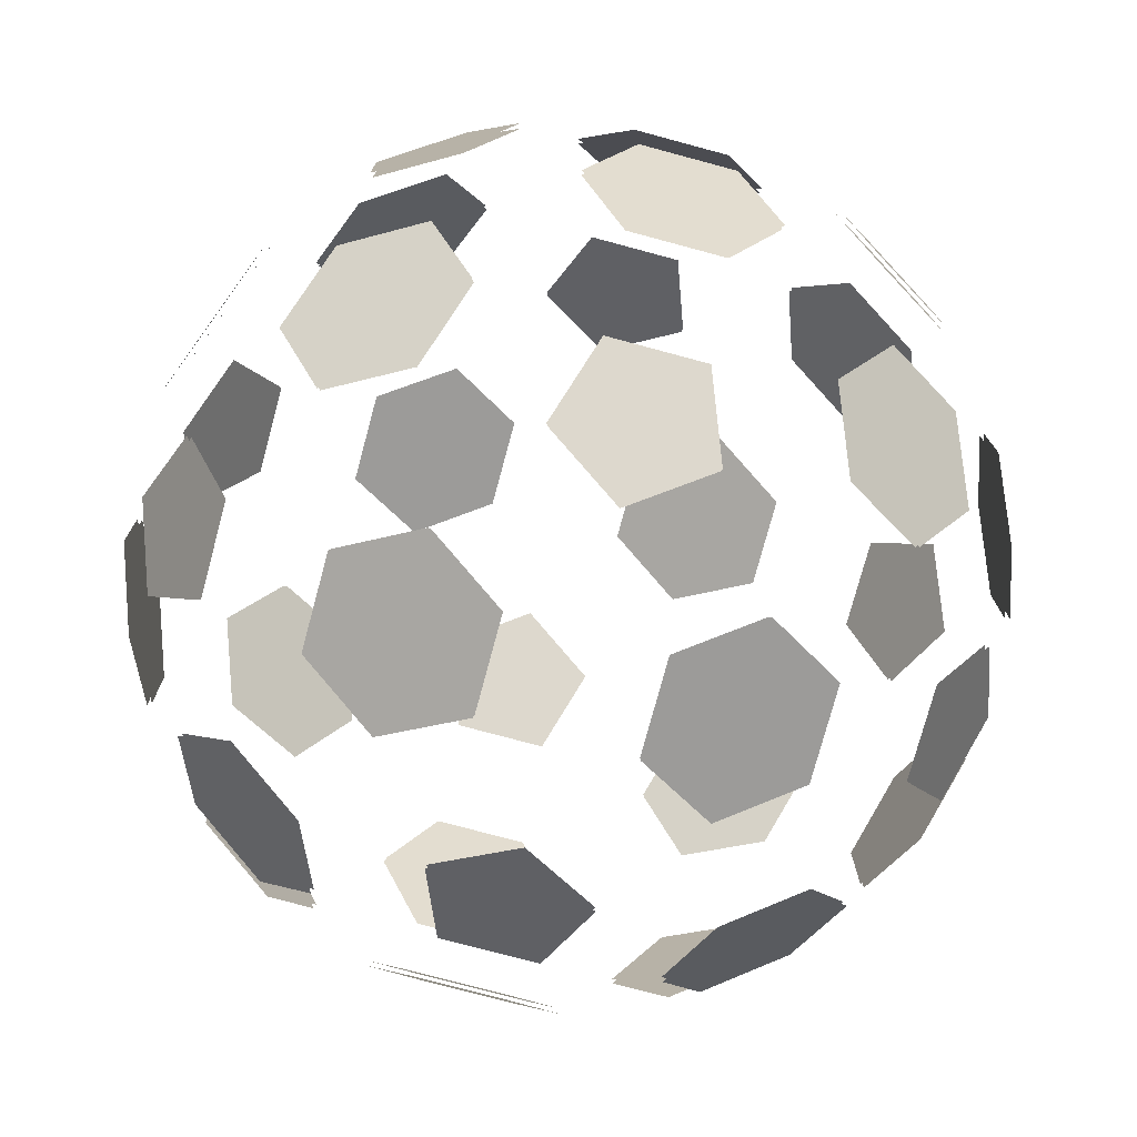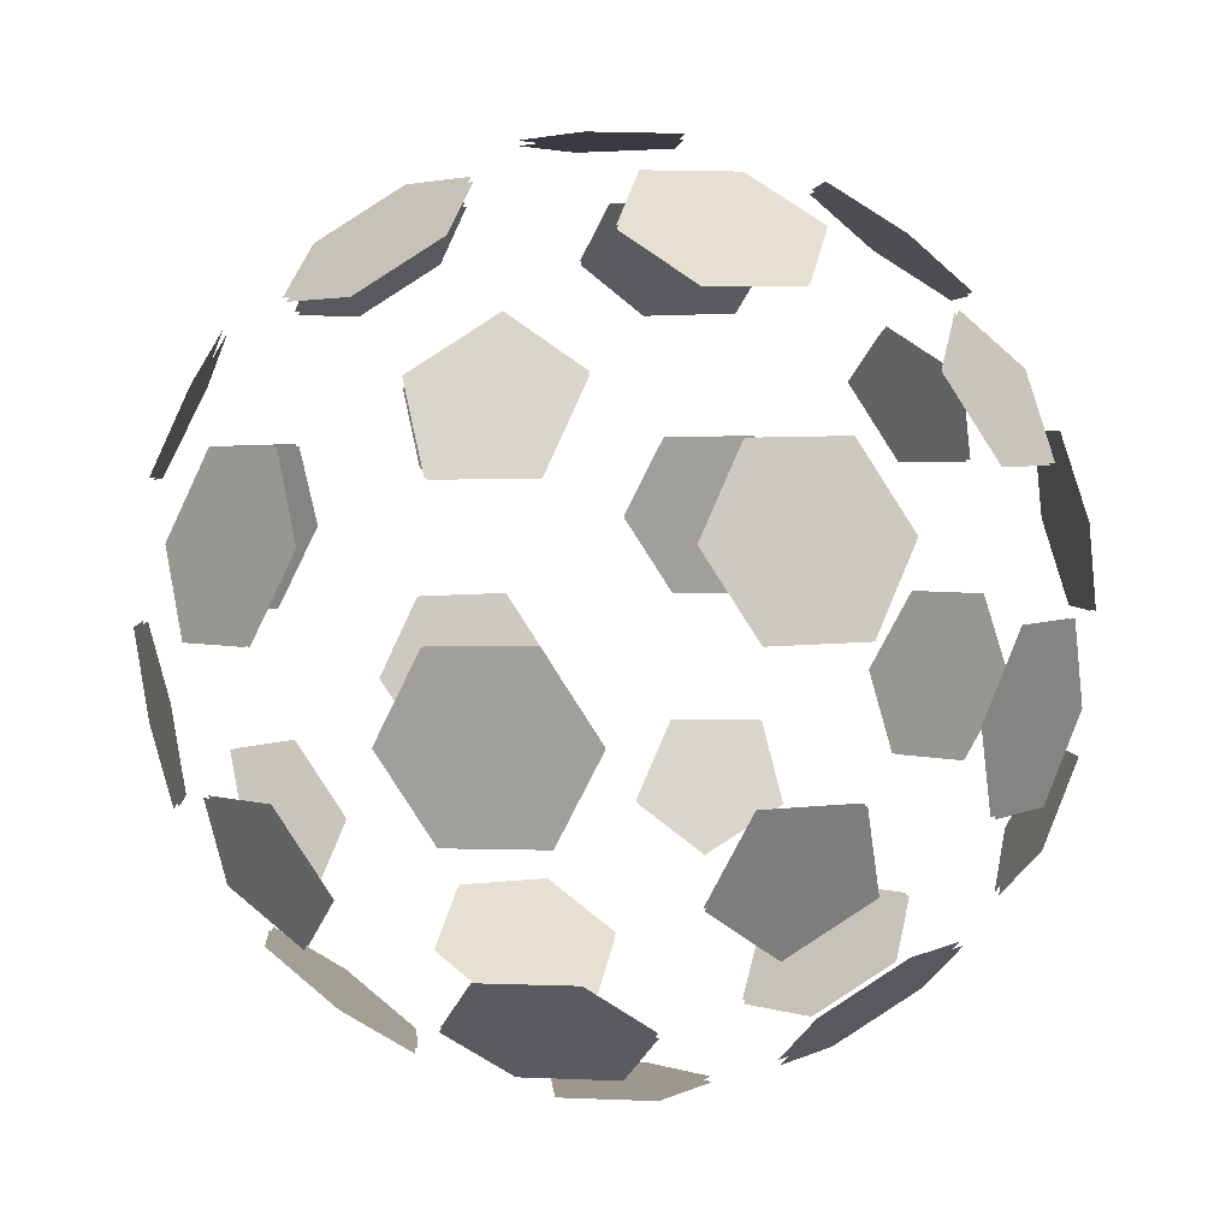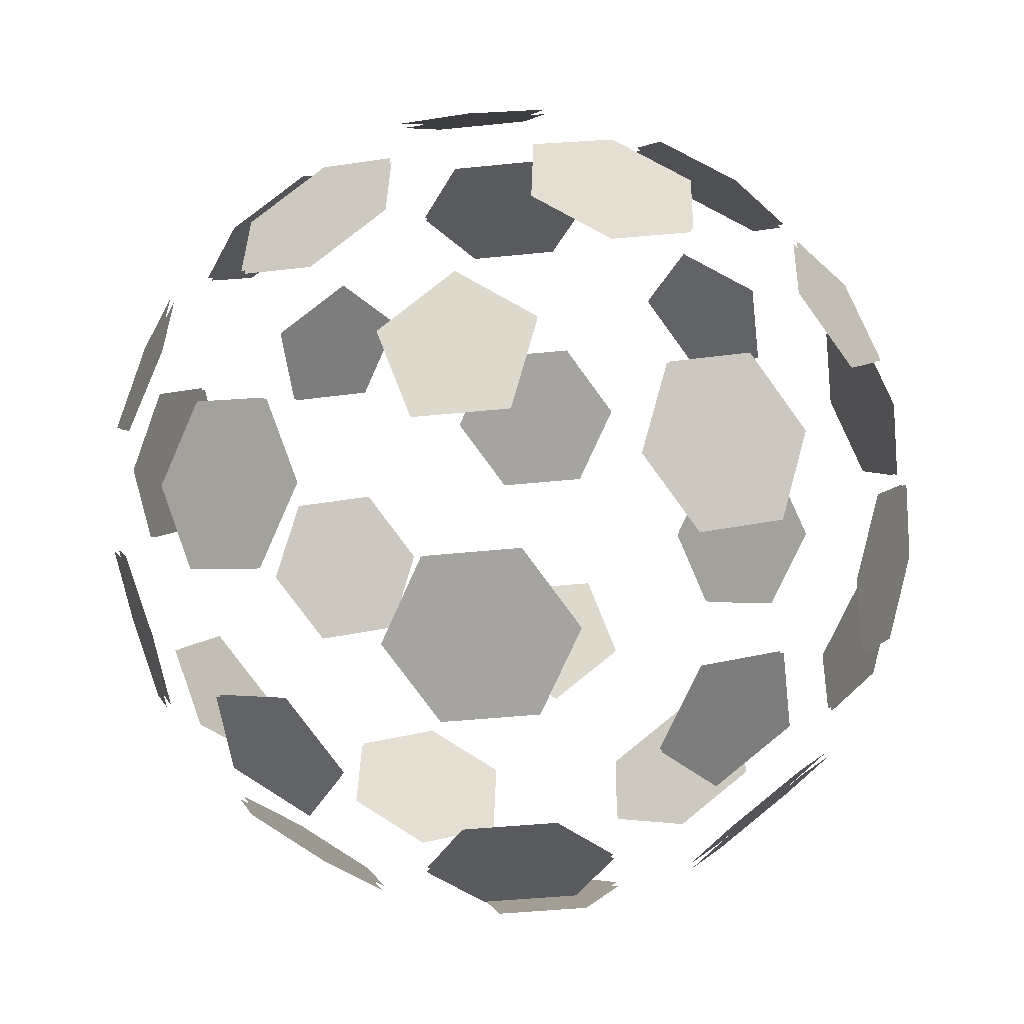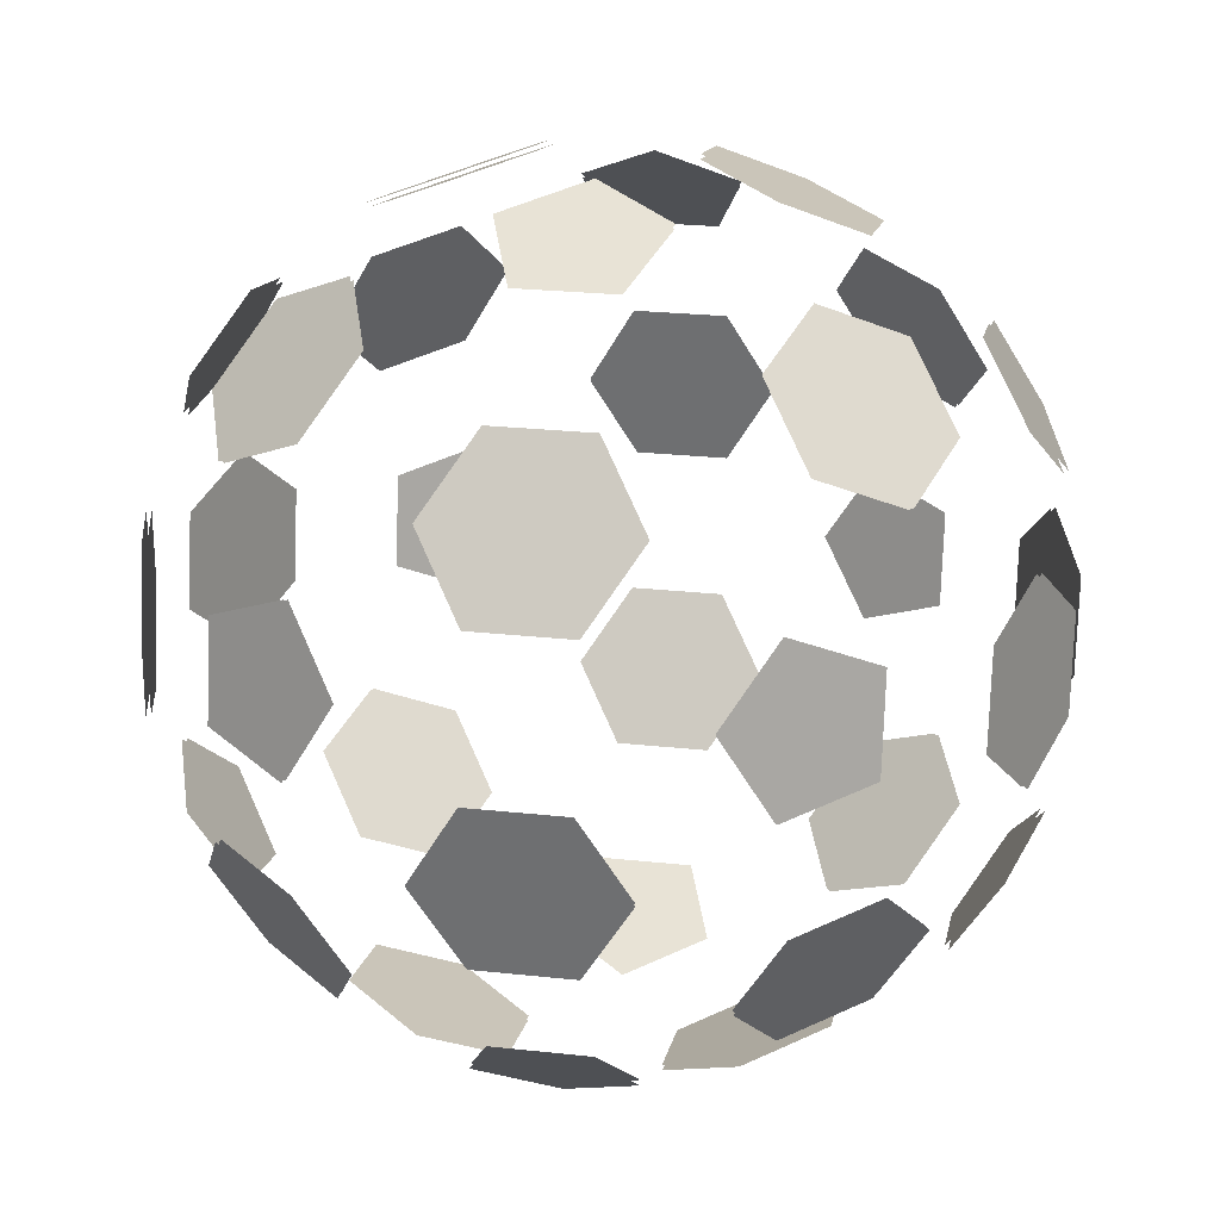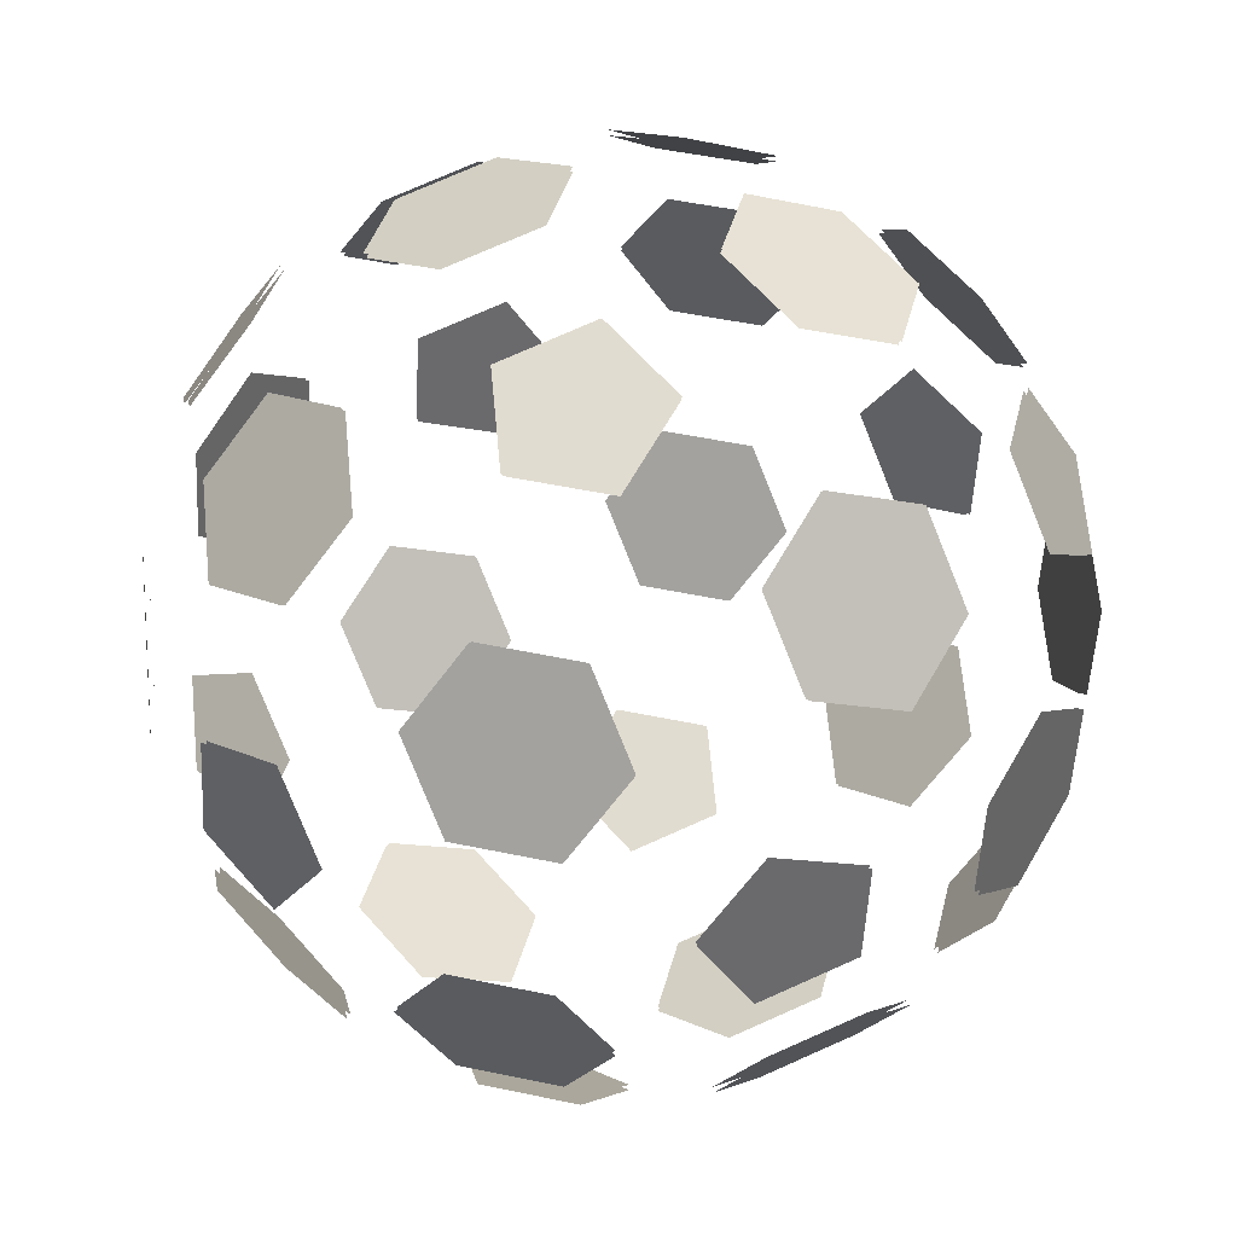
<metadata>
{"format":"obj","ext":"obj","renderer":"f3d","projection":"perspective","resolution":1024,"background":"white","views":[{"elev":54.4,"azim":-58.9,"up":"+Y"},{"elev":-55.7,"azim":64.0,"up":"+Y"},{"elev":13.5,"azim":-19.7,"up":"+Z"},{"elev":-11.1,"azim":55.5,"up":"+Z"},{"elev":-12.5,"azim":-62.4,"up":"+Y"}]}
</metadata>
<code>
g S01_Inside_Motion01
v 0.1476 7.513 -3.286
v -0.6375 6.771 -4.773
v -2.437 6.401 -4.773
v -3.451 6.771 -3.286
v -0.8665 7.883 -1.8
v -2.666 7.513 -1.8
v 4.154 6.771 -1.503
v 2.484 7.513 -1.692
v 1.47 7.883 -0.2058
v 4.81 6.401 0.1726
v 2.126 7.513 1.47
v 3.796 6.771 1.659
v -4.258 5.419 4.049
v -5.499 4.078 4.239
v -5.223 2.737 5.463
v -3.705 2.737 6.499
v -2.741 5.419 5.085
v -2.464 4.078 6.309
v -0.2359 7.635 2.421
v -0.8918 8.006 0.746
v -2.691 7.635 0.746
v -3.147 7.035 2.421
v -1.63 7.035 3.457
v -5.544 -0.03393 5.935
v -6.159 -1.604 5.205
v -5.256 -3.174 5.512
v -4.027 -0.03393 6.97
v -3.738 -3.174 6.547
v -3.124 -1.604 7.276
v -4.595 -5.438 4.544
v -4.348 -6.638 3.175
v -2.678 -7.379 3.364
v -1.893 -6.638 4.85
v -3.078 -5.438 5.579
v -0.7221 2.63 7.48
v -1.963 1.289 7.669
v -1.06 -0.2808 7.975
v 0.739 0.08985 7.975
v 0.9479 1.889 7.669
v 1.424 6.589 4.049
v 0.02991 5.989 5.085
v 0.3062 4.648 6.309
v 1.976 3.907 6.499
v 3.094 5.848 4.239
v 3.37 4.507 5.463
v -0.5524 -2.746 7.568
v -1.167 -4.316 6.838
v 0.01812 -5.515 6.109
v 1.247 -2.375 7.568
v 1.817 -5.144 6.109
v 2.432 -3.574 6.838
v 3.367 1.489 6.97
v 3.158 -0.3099 7.276
v 4.343 -1.509 6.547
v 4.761 2.089 5.935
v 5.737 -0.9096 5.512
v 5.945 0.8896 5.205
v 4.017 -5.42 4.85
v 5.031 -5.791 3.364
v 6.272 -4.45 3.175
v 4.631 -3.85 5.579
v 6.025 -3.25 4.544
v -0.3864 -8.103 2.515
v 0.6277 -8.474 1.028
v 2.427 -8.103 1.028
v 3.212 -7.362 2.515
v 0.3986 -7.362 4.001
v 2.198 -6.991 4.001
v -5.049 -6.991 -0.9444
v -4.035 -7.362 -2.431
v -2.365 -8.103 -2.241
v -1.709 -8.474 -0.5659
v -4.393 -7.362 0.731
v -2.723 -8.103 0.9202
v -0.002969 -8.226 -3.193
v 1.391 -7.626 -4.229
v 2.908 -7.626 -3.193
v 0.653 -8.597 -1.518
v 2.452 -8.226 -1.518
v 5.358 -6.439 0.9202
v 4.573 -7.18 -0.5659
v 5.029 -6.58 -2.241
v 6.27 -5.239 -2.431
v 6.599 -5.098 0.731
v 7.055 -4.498 -0.9444
v 7.298 -1.48 3.223
v 7.545 -2.68 1.854
v 8.001 -2.08 0.1786
v 8.21 -0.2809 -0.1276
v 7.507 0.3188 2.917
v 7.963 0.9186 1.242
v 5.526 3.859 4.268
v 6.711 2.66 3.538
v 7.167 3.259 1.863
v 6.264 4.829 1.557
v 5.25 5.2 3.043
v 7.77 -2.48 -2.328
v 6.985 -3.221 -3.815
v 6.709 -1.88 -5.039
v 7.979 -0.6807 -2.635
v 7.323 -0.31 -4.31
v 7.538 2.984 -0.6442
v 7.785 1.784 -2.013
v 7.129 2.155 -3.689
v 6.226 3.725 -3.995
v 6.635 4.554 -0.9503
v 5.979 4.924 -2.626
v 2.502 -6.009 -5.857
v 2.226 -4.668 -7.081
v 3.467 -3.327 -7.27
v 4.019 -6.009 -4.821
v 4.984 -3.327 -6.235
v 5.26 -4.668 -5.01
v -3.333 -6.439 -5.01
v -3.609 -5.098 -6.235
v -2.215 -4.498 -7.27
v -1.663 -7.18 -4.821
v -0.545 -5.239 -7.081
v -0.2687 -6.58 -5.857
v 0.4833 -3.221 -8.251
v -1.187 -2.48 -8.441
v -0.9778 -0.6807 -8.747
v 0.8214 -0.31 -8.747
v 1.724 -1.88 -8.441
v -5.765 -4.45 -5.039
v -5.489 -5.791 -3.815
v -6.503 -5.42 -2.328
v -7.406 -3.85 -2.635
v -6.95 -3.25 -4.31
v -6.873 -5.144 0.1786
v -6.218 -5.515 1.854
v -6.465 -4.316 3.223
v -7.776 -3.574 -0.1276
v -7.368 -2.746 2.917
v -8.024 -2.375 1.242
v -8.218 0.08985 1.863
v -7.562 -0.2808 3.538
v -6.947 1.289 4.268
v -8.009 1.889 1.557
v -7.224 2.63 3.043
v -6.838 4.507 -1.503
v -7.294 3.907 0.1726
v -6.509 4.648 1.659
v -5.597 5.848 -1.692
v -5.268 5.989 1.47
v -4.812 6.589 -0.2058
v 4.357 4.848 -5.316
v 2.839 4.848 -6.351
v 1.654 6.047 -5.622
v 2.439 6.788 -4.136
v 4.11 6.047 -3.947
v 3.788 -0.5569 -7.742
v 2.885 1.013 -8.048
v 3.5 2.583 -7.319
v 5.017 2.583 -6.283
v 5.306 -0.5569 -6.706
v 5.92 1.013 -5.977
v -1.486 1.784 -8.339
v -2.67 2.984 -7.61
v -2.056 4.554 -6.881
v -0.257 4.924 -6.881
v 0.3136 2.155 -8.339
v 0.9279 3.725 -7.61
v -4.87 3.259 -6.351
v -6.264 2.66 -5.316
v -6.511 3.859 -3.947
v -4.256 4.829 -5.622
v -5.27 5.2 -4.136
v -7.746 -0.9096 -3.689
v -8.202 -1.509 -2.013
v -8.449 -0.3099 -0.6442
v -7.537 0.8896 -3.995
v -8.24 1.489 -0.9503
v -7.784 2.089 -2.626
v -4.999 -2.68 -6.706
v -6.184 -1.48 -5.977
v -5.975 0.3188 -6.283
v -4.582 0.9185 -7.319
v -3.606 -2.08 -7.742
v -3.397 -0.2809 -8.048
v -3.413 6.69 -3.253
v -2.41 6.324 -4.722
v -0.6315 6.69 -4.722
v 0.1445 7.423 -3.253
v -2.637 7.423 -1.784
v -0.858 7.79 -1.784
v 1.452 7.79 -0.2079
v 2.454 7.423 -1.677
v 4.105 6.69 -1.49
v 4.754 6.324 0.1663
v 2.1 7.423 1.448
v 3.751 6.69 1.635
v -5.164 2.702 5.396
v -5.437 4.028 4.186
v -4.211 5.353 3.999
v -3.664 2.702 6.42
v -2.711 5.353 5.022
v -2.437 4.028 6.233
v -3.112 6.952 2.389
v -2.662 7.544 0.7331
v -0.8829 7.911 0.7331
v -0.2345 7.544 2.389
v -1.612 6.952 3.413
v -5.197 -3.141 5.444
v -6.09 -1.589 5.141
v -5.482 -0.03692 5.862
v -3.982 -0.03692 6.886
v -3.697 -3.141 6.468
v -3.09 -1.589 7.189
v -2.649 -7.298 3.321
v -4.3 -6.565 3.134
v -4.544 -5.379 4.488
v -1.873 -6.565 4.79
v -3.044 -5.379 5.511
v -1.049 -0.281 7.879
v -1.942 1.271 7.577
v -0.7152 2.597 7.39
v 0.7292 0.08544 7.879
v 0.9357 1.864 7.577
v 0.3013 4.592 6.233
v 0.0282 5.917 5.022
v 1.406 6.51 3.999
v 1.952 3.859 6.42
v 3.057 5.777 4.186
v 3.33 4.452 5.396
v 0.01654 -5.455 6.035
v -1.155 -4.27 6.756
v -0.5475 -2.718 7.477
v 1.231 -2.351 7.477
v 1.795 -5.089 6.035
v 2.402 -3.537 6.756
v 4.292 -1.495 6.468
v 3.12 -0.3097 7.189
v 3.327 1.469 6.886
v 4.705 2.062 5.862
v 5.67 -0.9026 5.444
v 5.876 0.876 5.141
v 6.199 -4.402 3.134
v 4.972 -5.728 3.321
v 3.969 -5.362 4.79
v 4.577 -3.809 5.511
v 5.955 -3.217 4.488
v 3.174 -7.281 2.481
v 2.398 -8.014 1.012
v 0.6192 -8.38 1.012
v -0.3834 -8.014 2.481
v 2.171 -6.915 3.951
v 0.3927 -7.281 3.951
v -2.339 -8.014 -2.22
v -3.99 -7.281 -2.407
v -4.992 -6.915 -0.938
v -1.691 -8.38 -0.5639
v -4.344 -7.281 0.7182
v -2.693 -8.014 0.9052
v 2.874 -7.542 -3.161
v 1.374 -7.542 -4.185
v -0.004297 -8.135 -3.161
v 2.423 -8.135 -1.505
v 0.6441 -8.502 -1.505
v 4.97 -6.508 -2.22
v 4.519 -7.101 -0.5639
v 5.295 -6.368 0.9052
v 6.197 -5.183 -2.407
v 6.522 -5.043 0.7182
v 6.973 -4.45 -0.938
v 7.908 -2.06 0.1721
v 7.458 -2.653 1.828
v 7.213 -1.467 3.182
v 8.115 -0.2811 -0.1305
v 7.42 0.3118 2.879
v 7.871 0.9047 1.223
v 7.084 3.219 1.837
v 6.633 2.626 3.493
v 5.462 3.812 4.214
v 6.191 4.771 1.535
v 5.189 5.137 3.004
v 6.631 -1.862 -4.986
v 6.904 -3.188 -3.775
v 7.68 -2.455 -2.306
v 7.886 -0.6763 -2.609
v 7.238 -0.3099 -4.265
v 7.046 2.127 -3.651
v 7.694 1.76 -1.995
v 7.45 2.946 -0.6412
v 6.153 3.679 -3.954
v 6.557 4.498 -0.9439
v 5.909 4.865 -2.6
v 3.426 -3.293 -7.192
v 2.199 -4.618 -7.005
v 2.472 -5.944 -5.794
v 3.972 -5.944 -4.77
v 4.926 -3.293 -6.168
v 5.199 -4.618 -4.957
v -2.191 -4.45 -7.192
v -3.569 -5.043 -6.168
v -3.296 -6.368 -4.957
v -1.645 -7.101 -4.77
v -0.5401 -5.183 -7.005
v -0.267 -6.508 -5.794
v -0.968 -0.6763 -8.651
v -1.175 -2.455 -8.348
v 0.4764 -3.188 -8.161
v 0.8106 -0.3099 -8.651
v 1.703 -1.862 -8.348
v -6.43 -5.362 -2.306
v -5.427 -5.728 -3.775
v -5.701 -4.402 -4.986
v -7.323 -3.809 -2.609
v -6.872 -3.217 -4.265
v -6.392 -4.27 3.182
v -6.148 -5.455 1.828
v -6.796 -5.089 0.1721
v -7.689 -3.537 -0.1305
v -7.285 -2.718 2.879
v -7.933 -2.351 1.223
v -6.869 1.271 4.214
v -7.477 -0.281 3.493
v -8.125 0.08544 1.837
v -7.919 1.864 1.535
v -7.142 2.597 3.004
v -6.436 4.592 1.635
v -7.212 3.859 0.1662
v -6.761 4.452 -1.49
v -5.534 5.777 -1.677
v -5.209 5.917 1.448
v -4.758 6.51 -0.2079
v 1.634 5.974 -5.562
v 2.805 4.789 -6.283
v 4.305 4.789 -5.259
v 2.41 6.707 -4.093
v 4.061 5.974 -3.906
v 3.458 2.55 -7.239
v 2.851 0.9982 -7.96
v 3.744 -0.5539 -7.658
v 4.958 2.55 -6.216
v 5.244 -0.5539 -6.634
v 5.851 0.9982 -5.913
v -2.034 4.498 -6.807
v -2.641 2.946 -7.527
v -1.47 1.76 -8.248
v -0.2554 4.865 -6.807
v 0.3087 2.127 -8.248
v 0.9159 3.679 -7.527
v -6.438 3.812 -3.906
v -6.193 2.626 -5.259
v -4.816 3.219 -6.283
v -4.208 4.771 -5.562
v -5.211 5.137 -4.093
v -8.354 -0.3098 -0.6412
v -8.109 -1.495 -1.995
v -7.659 -0.9026 -3.651
v -7.452 0.876 -3.954
v -8.147 1.469 -0.9439
v -7.696 2.062 -2.6
v -5.908 0.3118 -6.216
v -6.115 -1.467 -5.913
v -4.944 -2.653 -6.634
v -4.53 0.9046 -7.239
v -3.566 -2.06 -7.658
v -3.359 -0.2811 -7.96
f 1 2 3
f 3 4 1
f 4 5 1
f 4 6 5
f 7 8 9
f 9 10 7
f 9 11 10
f 11 12 10
f 13 14 15
f 15 16 13
f 16 17 13
f 16 18 17
f 19 20 21
f 21 22 19
f 22 23 19
f 24 25 26
f 26 27 24
f 26 28 27
f 28 29 27
f 30 31 32
f 32 33 30
f 33 34 30
f 35 36 37
f 37 38 35
f 38 39 35
f 40 41 42
f 42 43 40
f 43 44 40
f 43 45 44
f 46 47 48
f 48 49 46
f 48 50 49
f 50 51 49
f 52 53 54
f 54 55 52
f 54 56 55
f 56 57 55
f 58 59 60
f 60 61 58
f 60 62 61
f 63 64 65
f 65 66 63
f 66 67 63
f 66 68 67
f 69 70 71
f 71 72 69
f 72 73 69
f 72 74 73
f 75 76 77
f 77 78 75
f 77 79 78
f 80 81 82
f 82 83 80
f 83 84 80
f 83 85 84
f 86 87 88
f 88 89 86
f 89 90 86
f 89 91 90
f 92 93 94
f 94 95 92
f 95 96 92
f 97 98 99
f 99 100 97
f 99 101 100
f 102 103 104
f 104 105 102
f 105 106 102
f 105 107 106
f 108 109 110
f 110 111 108
f 110 112 111
f 112 113 111
f 114 115 116
f 116 117 114
f 116 118 117
f 118 119 117
f 120 121 122
f 122 123 120
f 123 124 120
f 125 126 127
f 127 128 125
f 128 129 125
f 130 131 132
f 132 133 130
f 132 134 133
f 134 135 133
f 136 137 138
f 138 139 136
f 138 140 139
f 141 142 143
f 143 144 141
f 143 145 144
f 145 146 144
f 147 148 149
f 149 150 147
f 150 151 147
f 152 153 154
f 154 155 152
f 155 156 152
f 155 157 156
f 158 159 160
f 160 161 158
f 161 162 158
f 161 163 162
f 164 165 166
f 166 167 164
f 166 168 167
f 169 170 171
f 171 172 169
f 171 173 172
f 173 174 172
f 175 176 177
f 177 178 175
f 178 179 175
f 178 180 179
f 181 182 183
f 183 184 181
f 184 185 181
f 184 186 185
f 187 188 189
f 189 190 187
f 190 191 187
f 190 192 191
f 193 194 195
f 195 196 193
f 195 197 196
f 197 198 196
f 199 200 201
f 201 202 199
f 202 203 199
f 204 205 206
f 206 207 204
f 207 208 204
f 207 209 208
f 210 211 212
f 212 213 210
f 212 214 213
f 215 216 217
f 217 218 215
f 217 219 218
f 220 221 222
f 222 223 220
f 222 224 223
f 224 225 223
f 226 227 228
f 228 229 226
f 229 230 226
f 229 231 230
f 232 233 234
f 234 235 232
f 235 236 232
f 235 237 236
f 238 239 240
f 240 241 238
f 241 242 238
f 243 244 245
f 245 246 243
f 246 247 243
f 246 248 247
f 249 250 251
f 251 252 249
f 251 253 252
f 253 254 252
f 255 256 257
f 257 258 255
f 257 259 258
f 260 261 262
f 262 263 260
f 262 264 263
f 264 265 263
f 266 267 268
f 268 269 266
f 268 270 269
f 270 271 269
f 272 273 274
f 274 275 272
f 274 276 275
f 277 278 279
f 279 280 277
f 280 281 277
f 282 283 284
f 284 285 282
f 284 286 285
f 286 287 285
f 288 289 290
f 290 291 288
f 291 292 288
f 291 293 292
f 294 295 296
f 296 297 294
f 297 298 294
f 297 299 298
f 300 301 302
f 302 303 300
f 302 304 303
f 305 306 307
f 307 308 305
f 307 309 308
f 310 311 312
f 312 313 310
f 313 314 310
f 313 315 314
f 316 317 318
f 318 319 316
f 319 320 316
f 321 322 323
f 323 324 321
f 324 325 321
f 324 326 325
f 327 328 329
f 329 330 327
f 329 331 330
f 332 333 334
f 334 335 332
f 334 336 335
f 336 337 335
f 338 339 340
f 340 341 338
f 340 342 341
f 342 343 341
f 344 345 346
f 346 347 344
f 347 348 344
f 349 350 351
f 351 352 349
f 352 353 349
f 352 354 353
f 355 356 357
f 357 358 355
f 357 359 358
f 359 360 358

</code>
